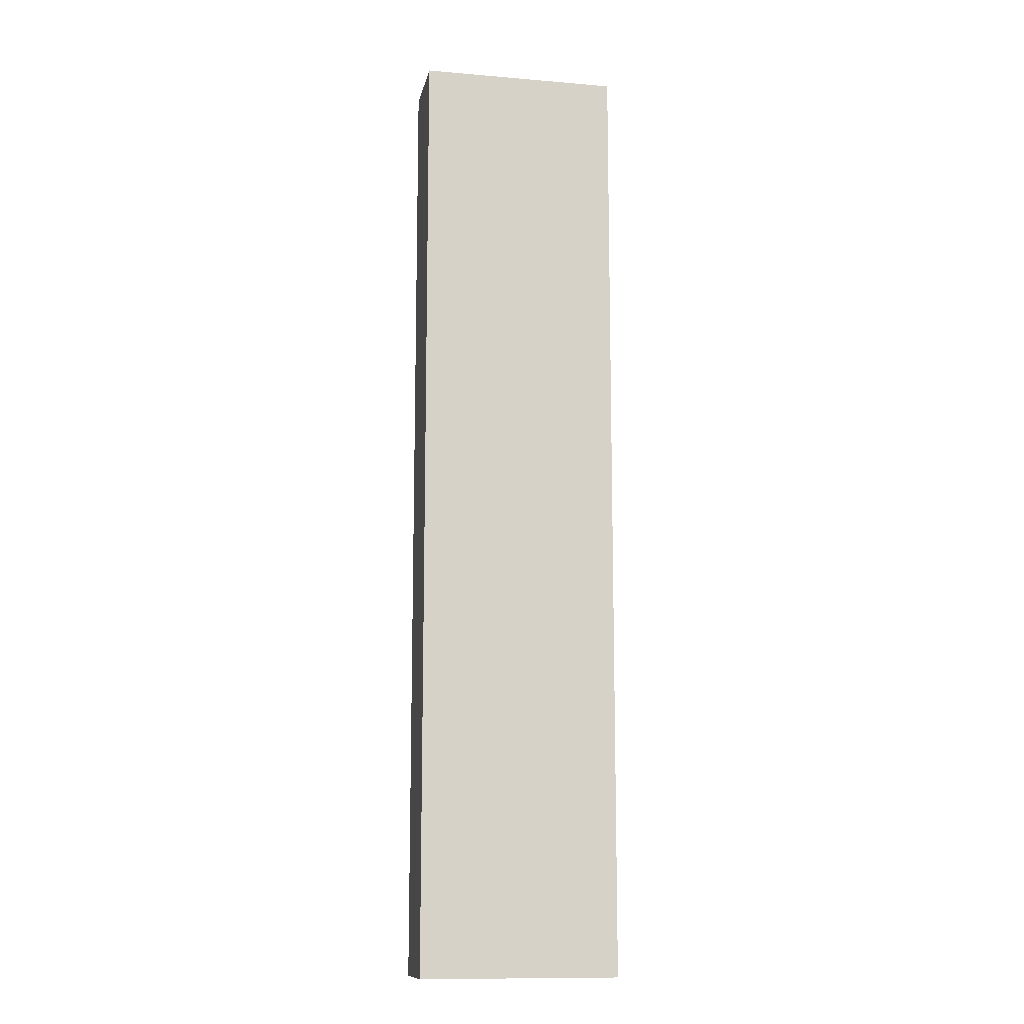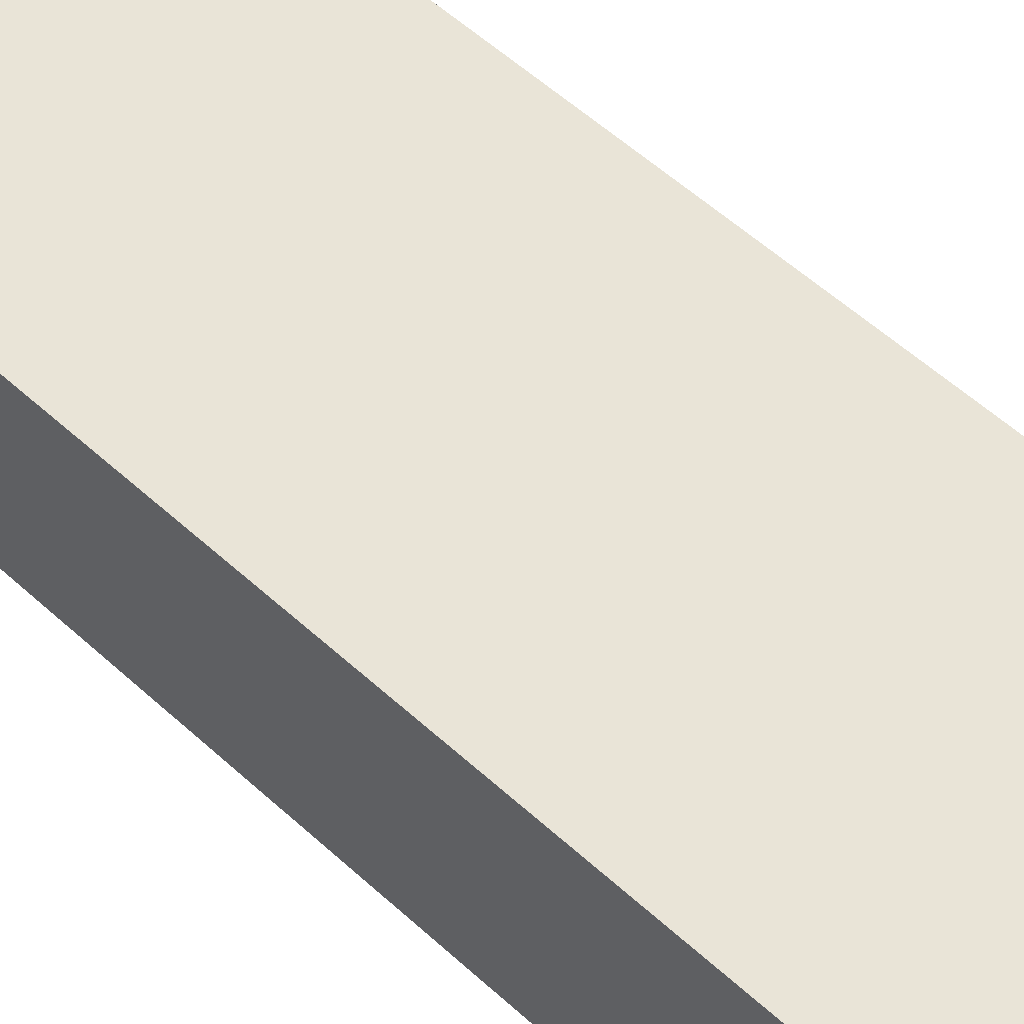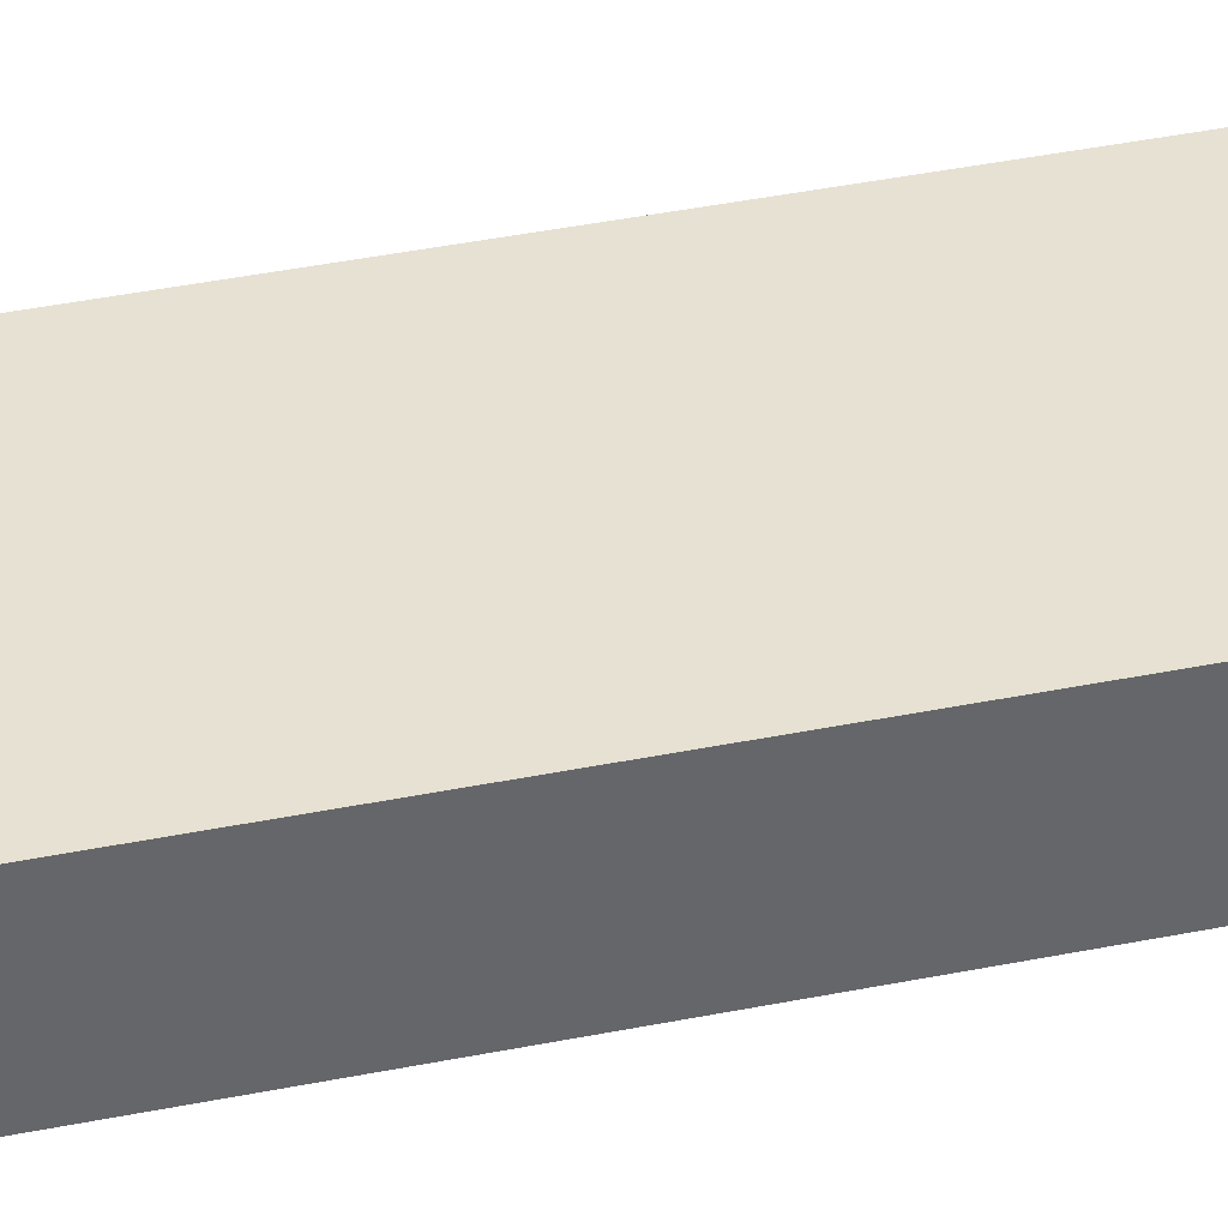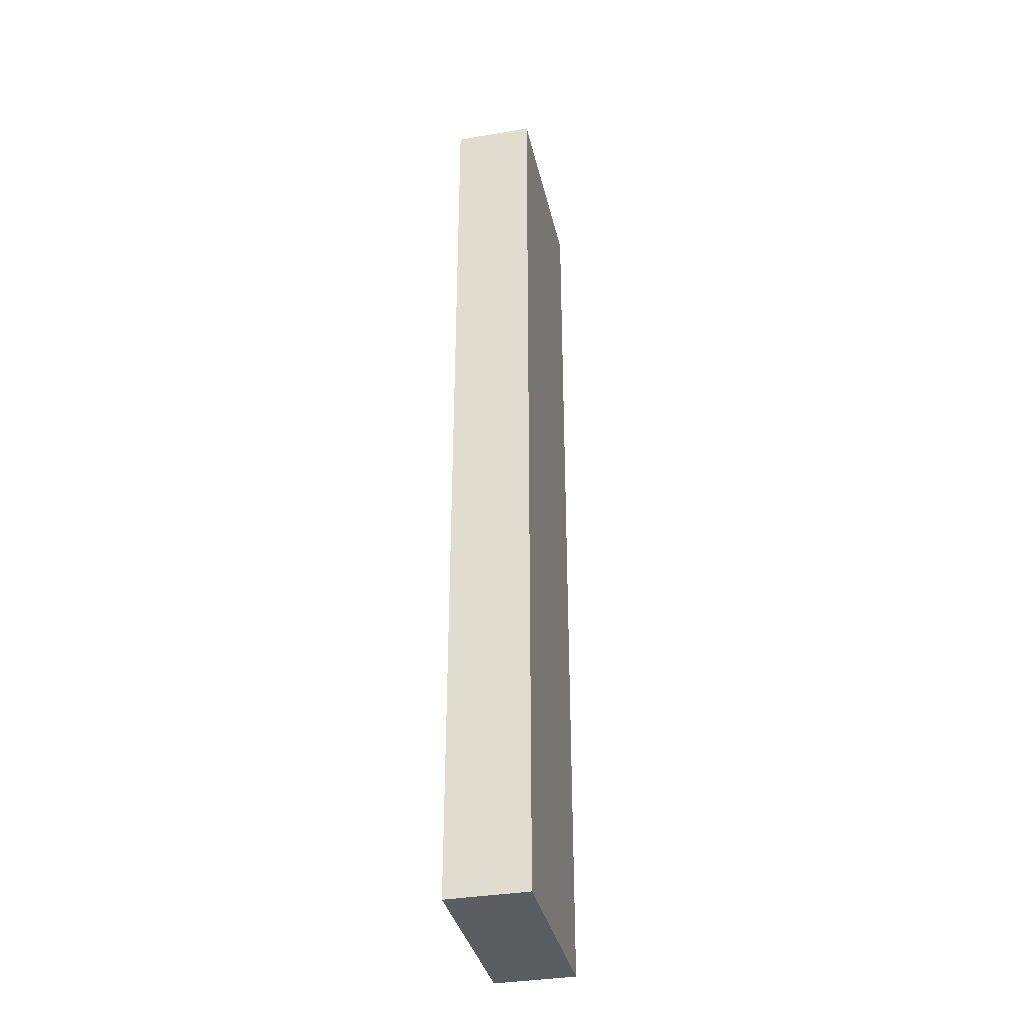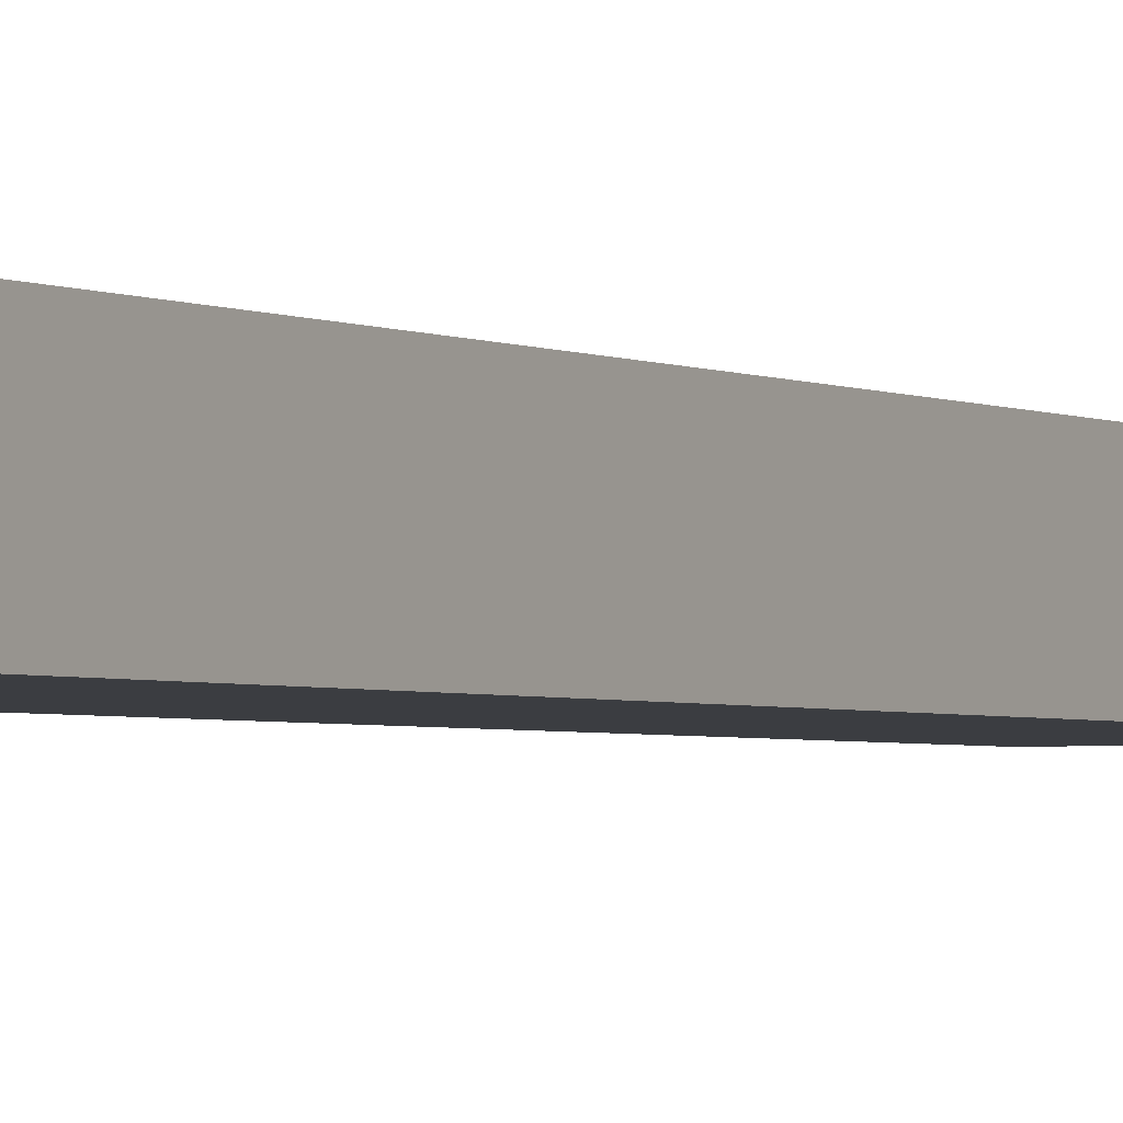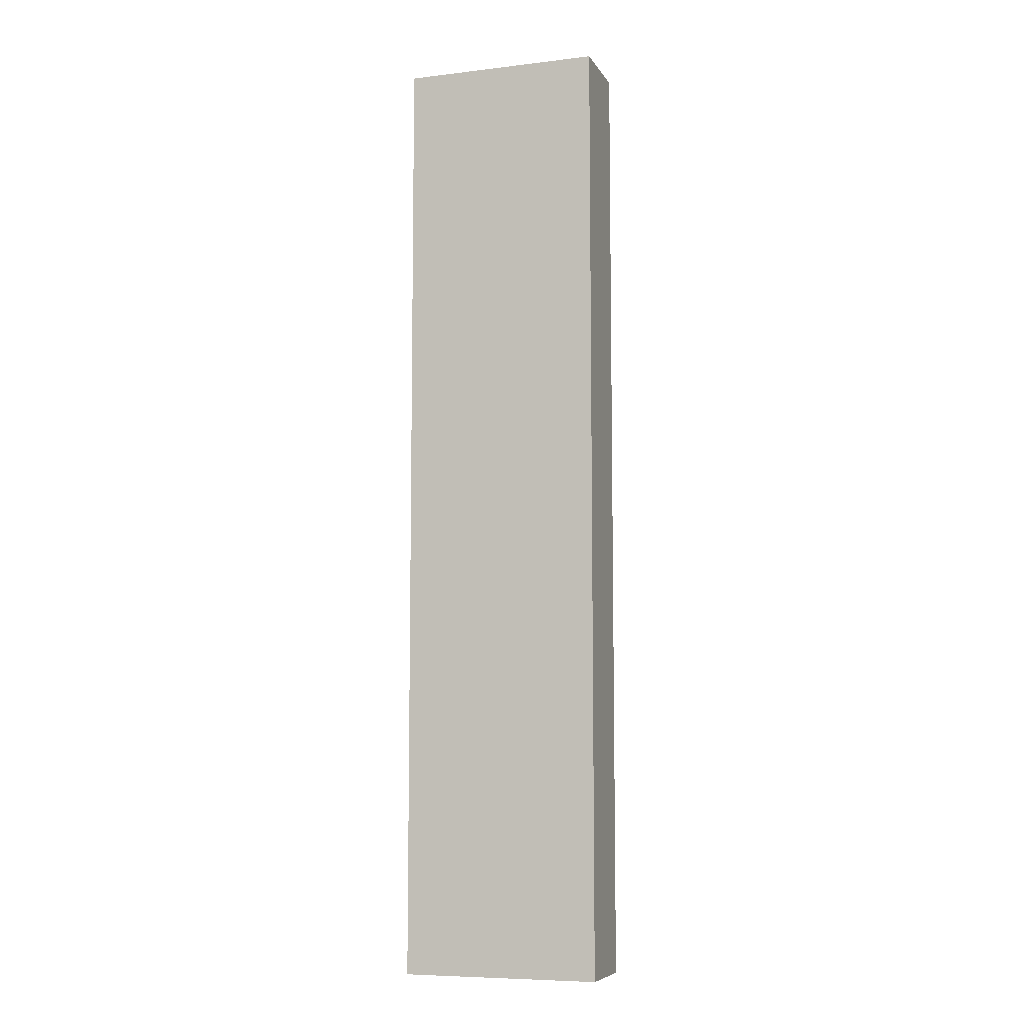
<metadata>
{"format":"obj","ext":"obj","renderer":"f3d","projection":"perspective","resolution":1024,"background":"white","views":[{"elev":-12.1,"azim":168.7,"up":"+Z"},{"elev":42.8,"azim":139.4,"up":"+Y"},{"elev":38.6,"azim":-104.5,"up":"+Y"},{"elev":-35.9,"azim":102.6,"up":"+Z"},{"elev":-2.4,"azim":28.9,"up":"+Y"},{"elev":-7.7,"azim":-161.5,"up":"+Z"}]}
</metadata>
<code>
o Plat 5 24
g Plat 5 24
v 13 43 67
v 8 43 67
v 13 45 67
v 8 45 67
v 8 43 67
v 8 43 43
v 8 45 67
v 8 45 43
v 8 43 43
v 13 43 43
v 8 45 43
v 13 45 43
v 13 43 43
v 13 43 67
v 13 45 43
v 13 45 67
v 13 45 67
v 8 45 67
v 13 45 43
v 8 45 43
v 13 43 43
v 8 43 43
v 13 43 67
v 8 43 67
g Plat 5 24
f 3 4 2 1
f 7 8 6 5
f 11 12 10 9
f 15 16 14 13
f 19 20 18 17
f 23 24 22 21

</code>
